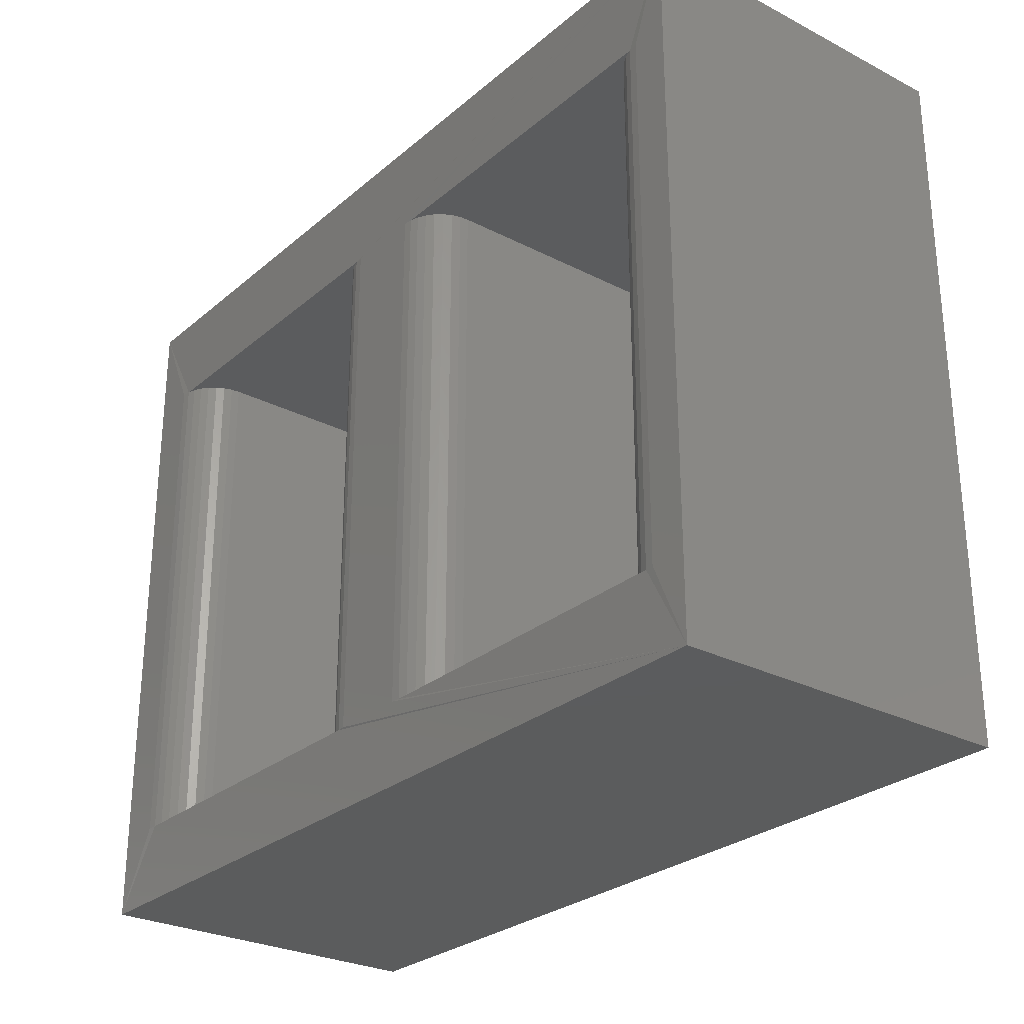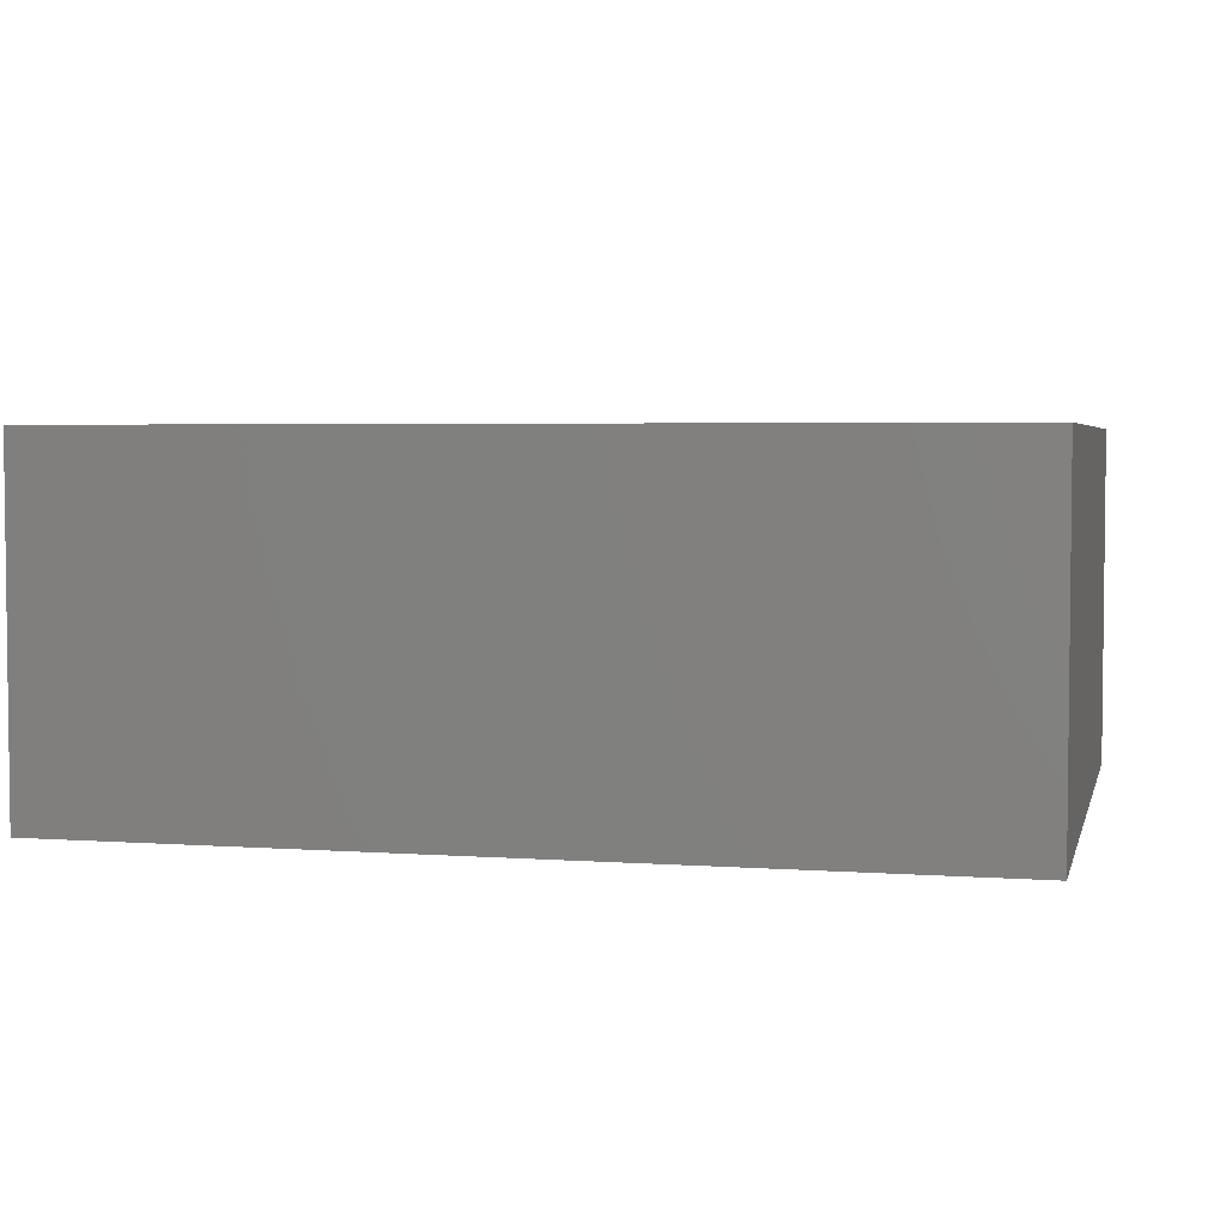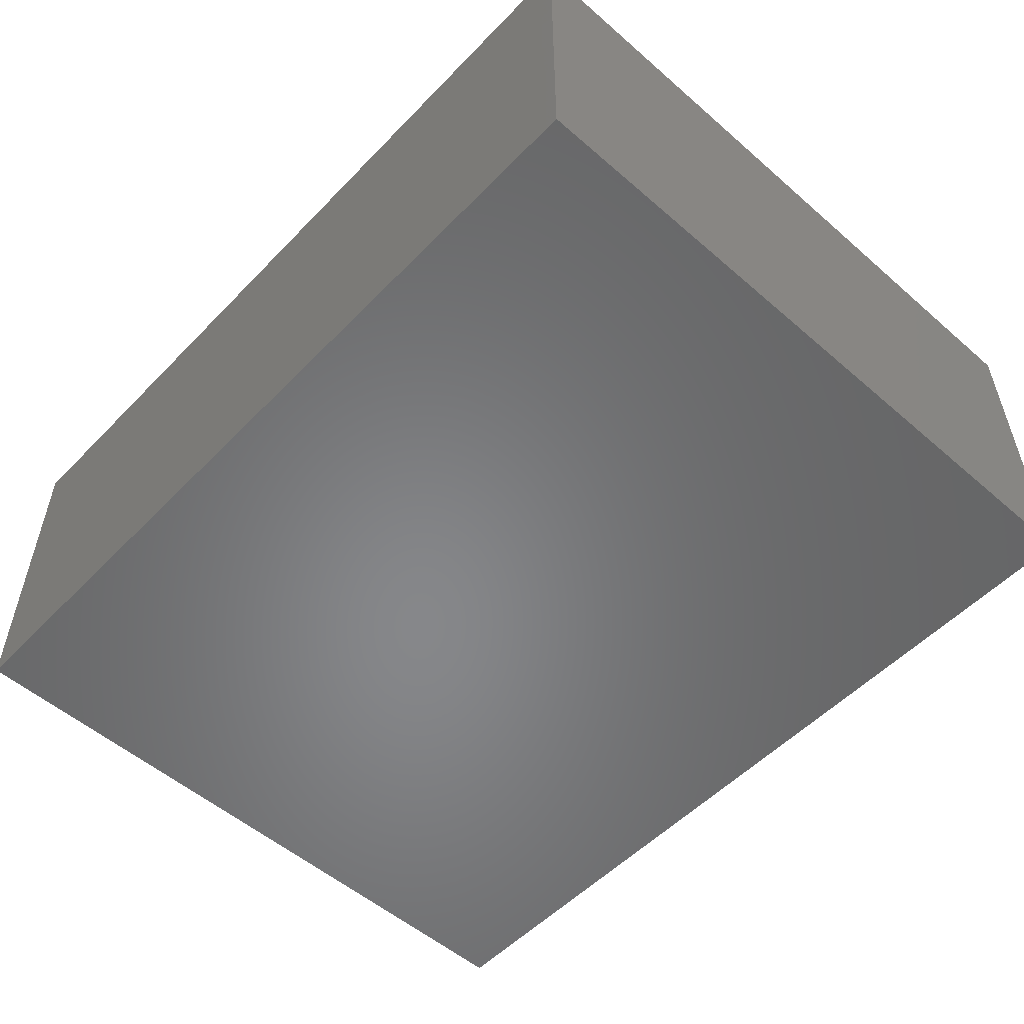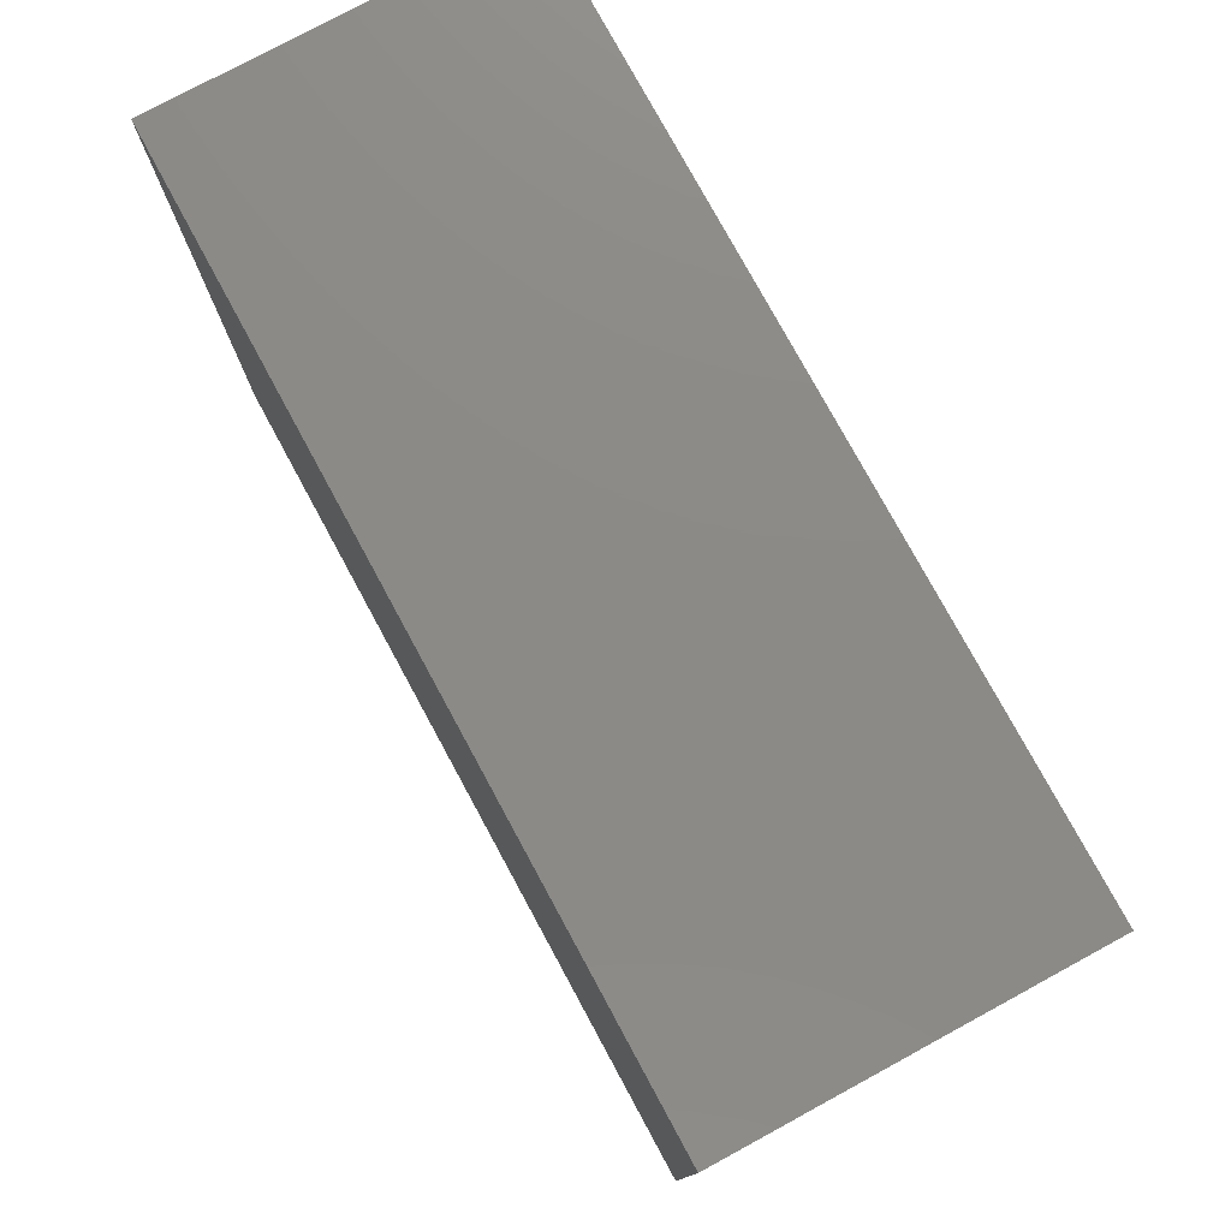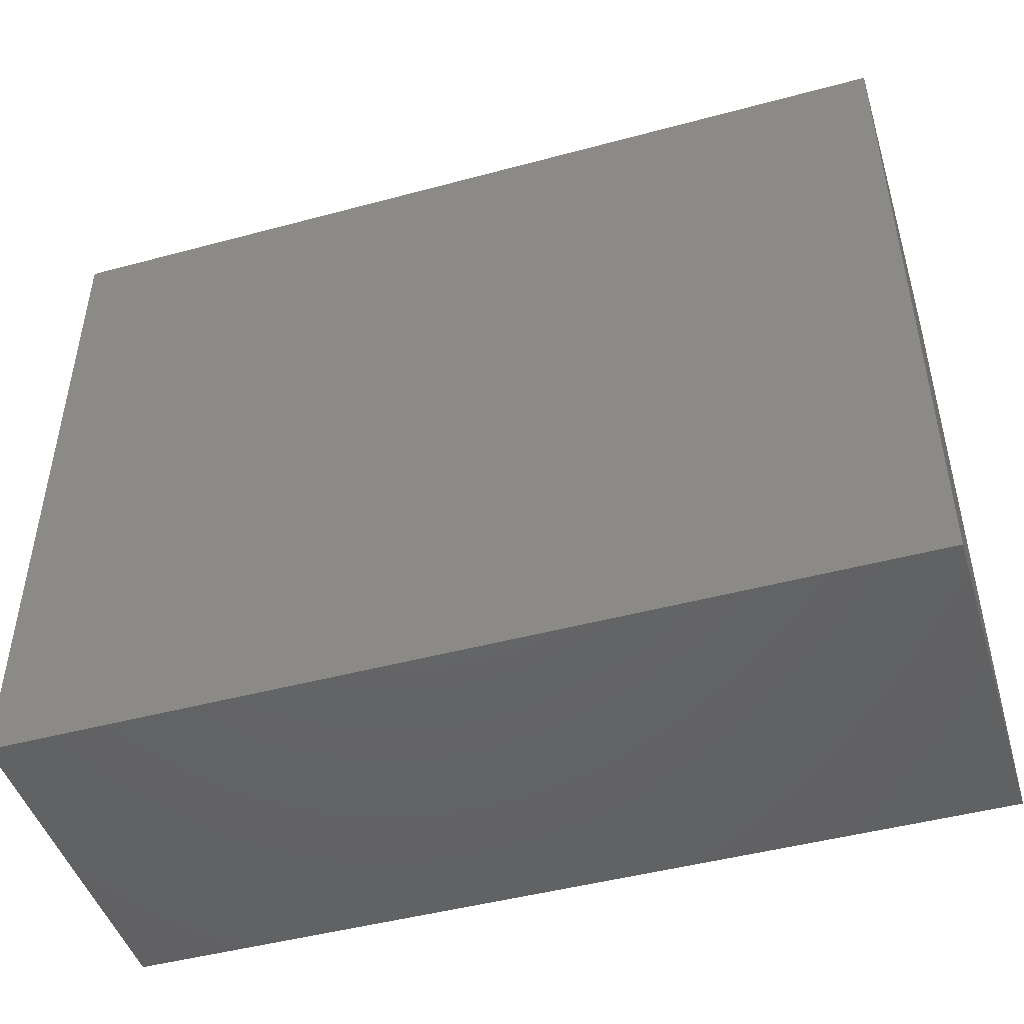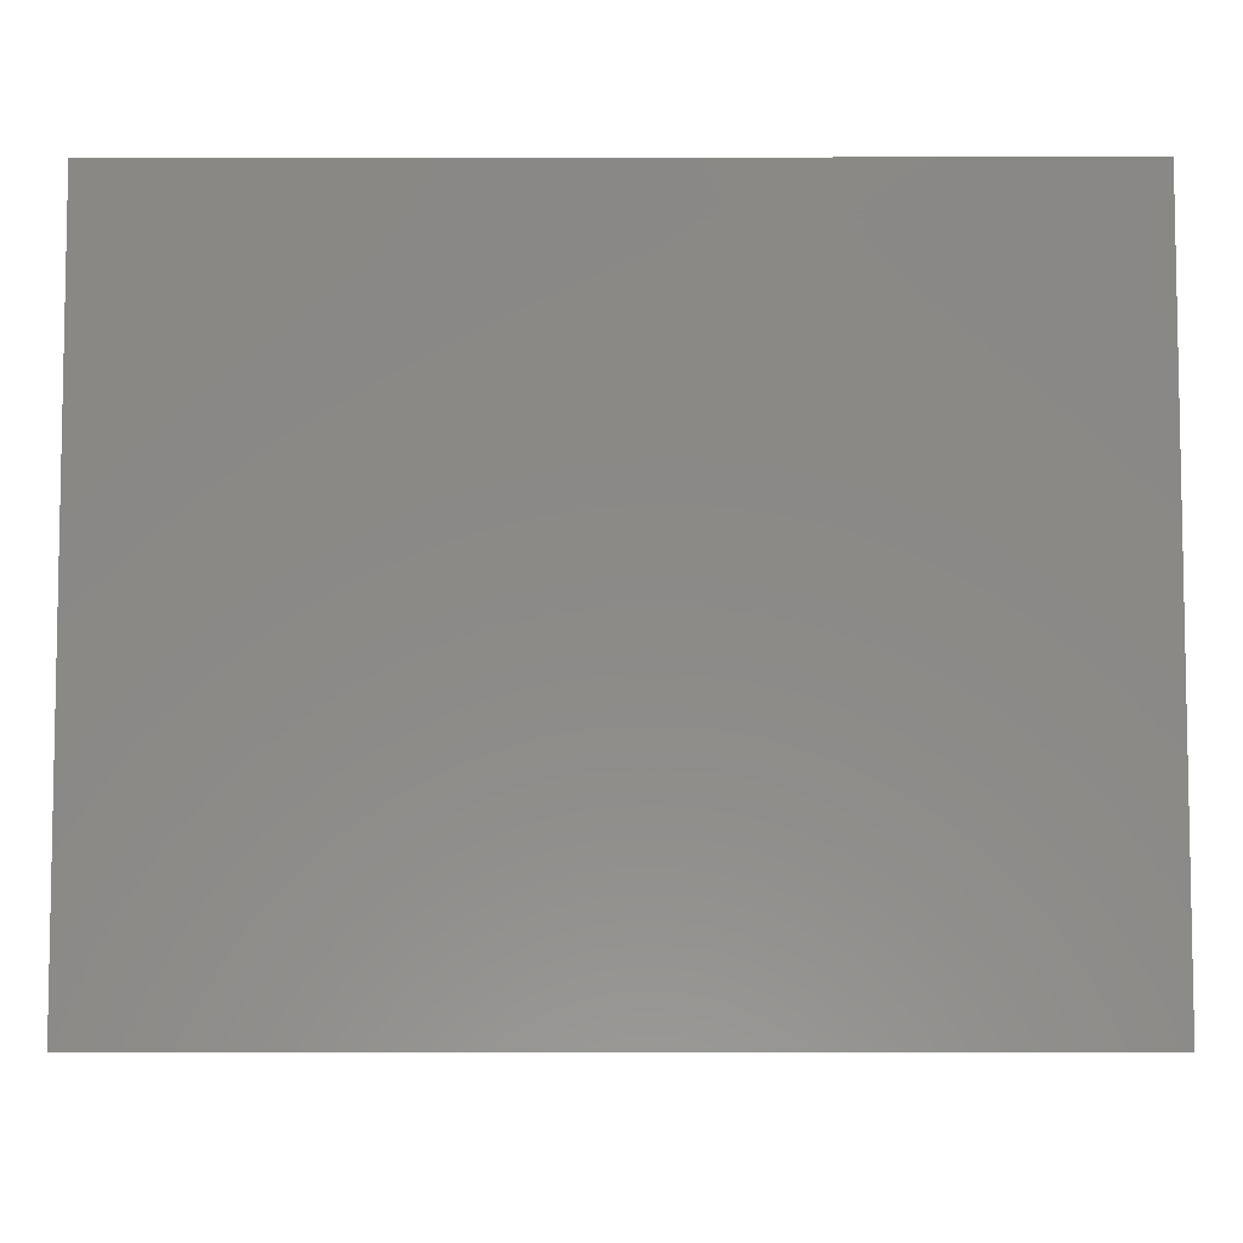
<metadata>
{"format":"stl","ext":"stl","renderer":"f3d","projection":"perspective","resolution":1024,"background":"white","views":[{"elev":-27.5,"azim":51.8,"up":"+Y"},{"elev":3.9,"azim":-166.5,"up":"+Z"},{"elev":-53.8,"azim":47.3,"up":"+Z"},{"elev":77.6,"azim":-118.5,"up":"+Y"},{"elev":-46.7,"azim":-163.0,"up":"+Y"},{"elev":-6.5,"azim":-179.7,"up":"+Y"}]}
</metadata>
<code>
# stl→obj: 88 verts, 172 faces
v -0.375 0.3031 0.2969
v -0.3283 0.223 0.2961
v -0.03747 0.223 0.2961
v -0.3359 0.223 0.2969
v -0.375 -0.2969 0.2969
v -0.03747 -0.2266 0.2961
v -0.3283 -0.2266 0.2961
v -0.3359 -0.2266 0.2969
v 0.375 0.3031 0.2969
v -0.02985 0.223 0.2969
v 0.03766 0.223 0.2969
v 0.04529 0.223 0.2961
v 0.3361 0.223 0.2961
v 0.3438 0.223 0.2969
v 0.3438 -0.2266 0.2969
v 0.375 -0.2969 0.2969
v 0.3361 -0.2266 0.2961
v 0.04529 -0.2266 0.2961
v 0.03766 -0.2266 0.2969
v -0.02985 -0.2266 0.2969
v 0.3047 -0.2266 0.07031
v 0.3047 -0.2266 0.2578
v 0.3047 0.223 0.07031
v 0.3047 0.223 0.2578
v 0.07673 -0.2266 0.2578
v 0.3161 -0.2266 0.2854
v 0.3113 -0.2266 0.2795
v 0.3077 -0.2266 0.2728
v 0.3054 -0.2266 0.2654
v 0.07673 -0.2266 0.07031
v 0.07598 -0.2266 0.2654
v 0.3288 -0.2266 0.2939
v 0.322 -0.2266 0.2903
v 0.07375 -0.2266 0.2728
v 0.07014 -0.2266 0.2795
v 0.06529 -0.2266 0.2854
v 0.05937 -0.2266 0.2903
v 0.05261 -0.2266 0.2939
v 0.06529 0.223 0.2854
v 0.07014 0.223 0.2795
v 0.07375 0.223 0.2728
v 0.07598 0.223 0.2654
v 0.07673 0.223 0.2578
v 0.07673 0.223 0.07031
v 0.3054 0.223 0.2654
v 0.05261 0.223 0.2939
v 0.05937 0.223 0.2903
v 0.3077 0.223 0.2728
v 0.3113 0.223 0.2795
v 0.3161 0.223 0.2854
v 0.322 0.223 0.2903
v 0.3288 0.223 0.2939
v -0.2969 0.223 0.07031
v -0.2969 0.223 0.2578
v -0.2969 -0.2266 0.07031
v -0.2969 -0.2266 0.2578
v -0.06891 0.223 0.2578
v -0.3083 0.223 0.2854
v -0.3035 0.223 0.2795
v -0.2998 0.223 0.2728
v -0.2976 0.223 0.2654
v -0.06891 0.223 0.07031
v -0.06816 0.223 0.2654
v -0.321 0.223 0.2939
v -0.3142 0.223 0.2903
v -0.06594 0.223 0.2728
v -0.06233 0.223 0.2795
v -0.05747 0.223 0.2854
v -0.05155 0.223 0.2903
v -0.0448 0.223 0.2939
v -0.05747 -0.2266 0.2854
v -0.06233 -0.2266 0.2795
v -0.06594 -0.2266 0.2728
v -0.06816 -0.2266 0.2654
v -0.06891 -0.2266 0.2578
v -0.06891 -0.2266 0.07031
v -0.2976 -0.2266 0.2654
v -0.0448 -0.2266 0.2939
v -0.05155 -0.2266 0.2903
v -0.2998 -0.2266 0.2728
v -0.3035 -0.2266 0.2795
v -0.3083 -0.2266 0.2854
v -0.3142 -0.2266 0.2903
v -0.321 -0.2266 0.2939
v 0.375 0.3031 0
v -0.375 0.3031 0
v -0.375 -0.2969 0
v 0.375 -0.2969 0
f 1 2 3
f 1 4 2
f 5 6 7
f 5 7 8
f 5 8 4
f 5 4 1
f 9 1 3
f 9 3 10
f 9 10 11
f 9 11 12
f 9 12 13
f 9 13 14
f 9 14 15
f 9 15 16
f 16 15 17
f 16 17 18
f 16 18 19
f 16 19 20
f 16 20 6
f 16 6 5
f 20 19 10
f 10 19 11
f 21 22 23
f 23 22 24
f 25 26 27
f 25 27 28
f 25 28 29
f 25 29 22
f 25 22 21
f 25 21 30
f 31 17 32
f 31 32 33
f 31 33 26
f 31 26 25
f 17 31 34
f 17 34 35
f 17 35 36
f 17 36 37
f 17 37 38
f 17 38 18
f 24 39 40
f 24 40 41
f 24 41 42
f 24 42 43
f 24 43 44
f 24 44 23
f 45 12 46
f 45 46 47
f 45 47 39
f 45 39 24
f 12 45 48
f 12 48 49
f 12 49 50
f 12 50 51
f 12 51 52
f 12 52 13
f 15 14 17
f 17 14 13
f 17 13 32
f 32 13 52
f 32 52 33
f 33 52 51
f 33 51 26
f 26 51 50
f 26 50 27
f 27 50 49
f 27 49 28
f 28 49 48
f 28 48 29
f 29 48 45
f 29 45 22
f 22 45 24
f 53 54 55
f 55 54 56
f 57 58 59
f 57 59 60
f 57 60 61
f 57 61 54
f 57 54 53
f 57 53 62
f 63 2 64
f 63 64 65
f 63 65 58
f 63 58 57
f 2 63 66
f 2 66 67
f 2 67 68
f 2 68 69
f 2 69 70
f 2 70 3
f 56 71 72
f 56 72 73
f 56 73 74
f 56 74 75
f 56 75 76
f 56 76 55
f 77 6 78
f 77 78 79
f 77 79 71
f 77 71 56
f 6 77 80
f 6 80 81
f 6 81 82
f 6 82 83
f 6 83 84
f 6 84 7
f 4 8 2
f 2 8 7
f 2 7 64
f 64 7 84
f 64 84 65
f 65 84 83
f 65 83 58
f 58 83 82
f 58 82 59
f 59 82 81
f 59 81 60
f 60 81 80
f 60 80 61
f 61 80 77
f 61 77 54
f 54 77 56
f 76 75 62
f 62 75 57
f 20 10 6
f 6 10 3
f 6 3 78
f 78 3 70
f 78 70 79
f 79 70 69
f 79 69 71
f 71 69 68
f 71 68 72
f 72 68 67
f 72 67 73
f 73 67 66
f 73 66 74
f 74 66 63
f 74 63 75
f 75 63 57
f 44 43 30
f 30 43 25
f 9 85 1
f 1 85 86
f 5 87 16
f 16 87 88
f 11 19 12
f 12 19 18
f 12 18 46
f 46 18 38
f 46 38 47
f 47 38 37
f 47 37 39
f 39 37 36
f 39 36 40
f 40 36 35
f 40 35 41
f 41 35 34
f 41 34 42
f 42 34 31
f 42 31 43
f 43 31 25
f 30 21 44
f 44 21 23
f 55 76 53
f 53 76 62
f 87 86 88
f 88 86 85
f 1 86 5
f 5 86 87
f 16 88 9
f 9 88 85

</code>
